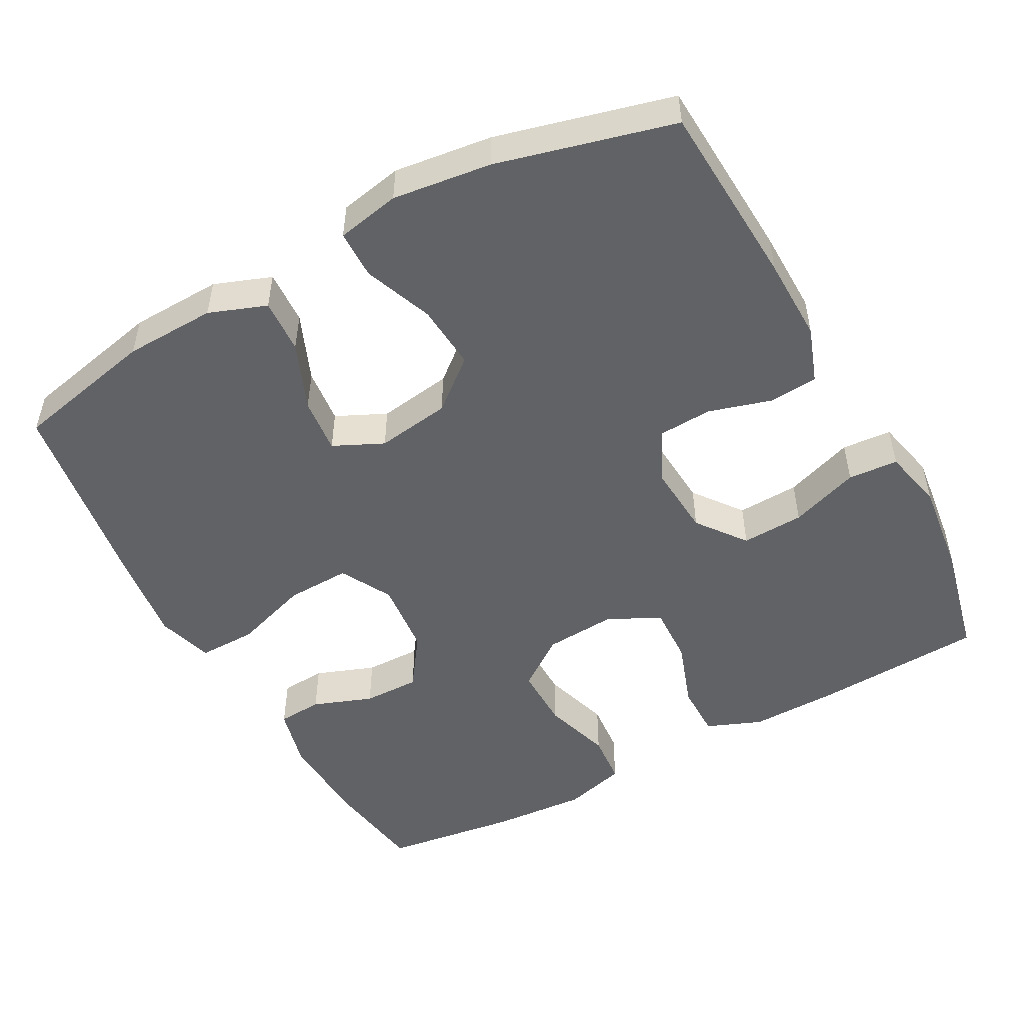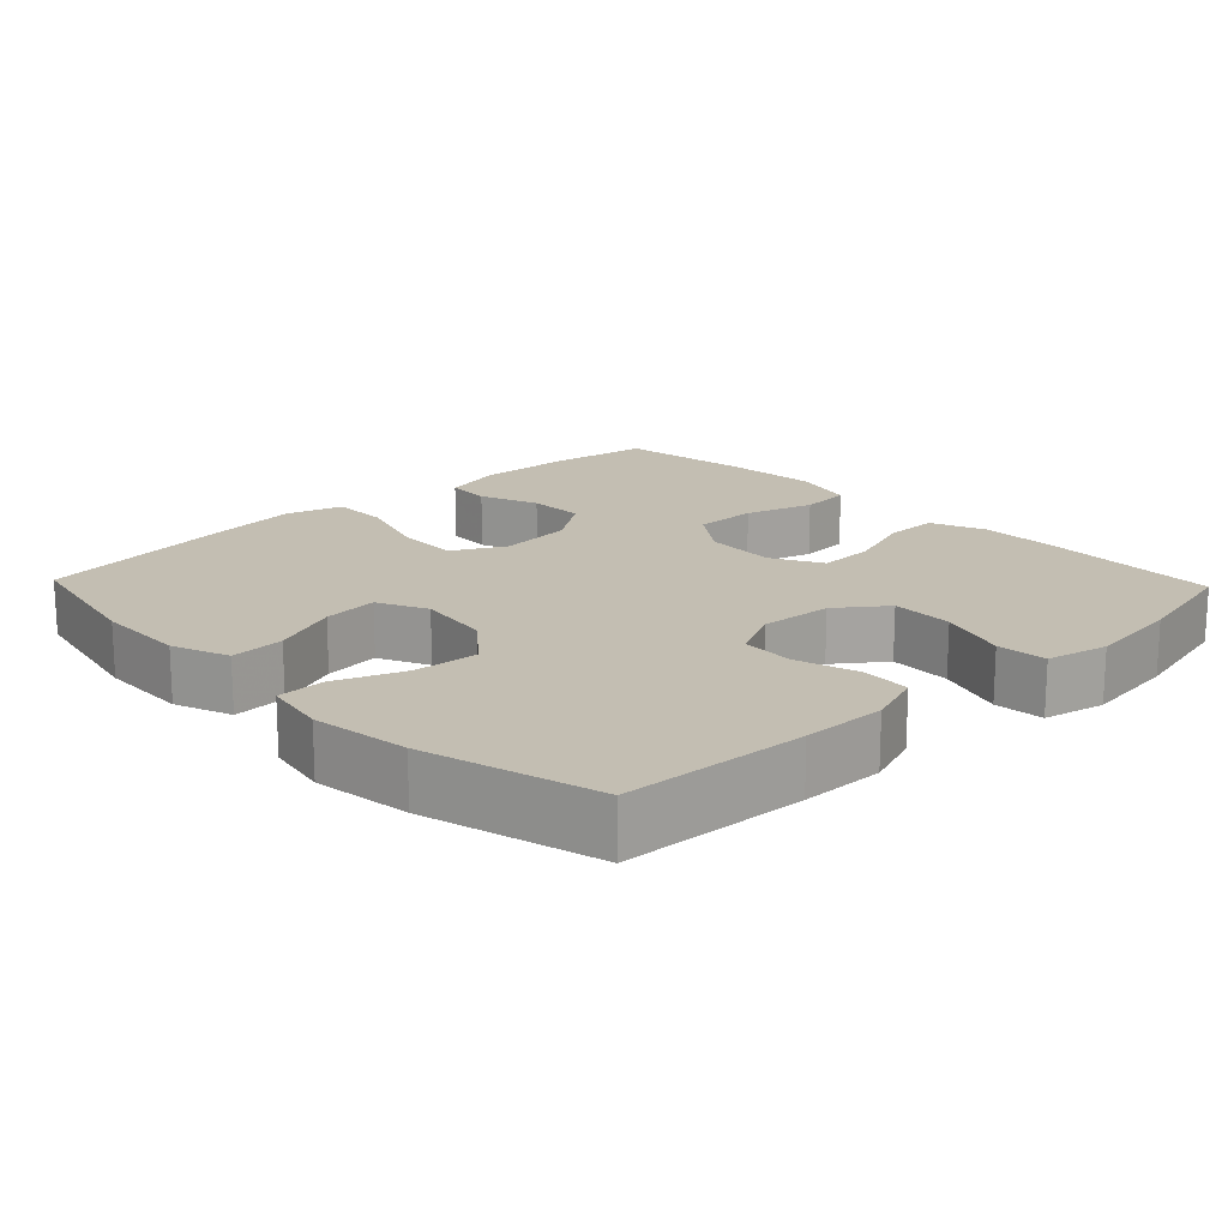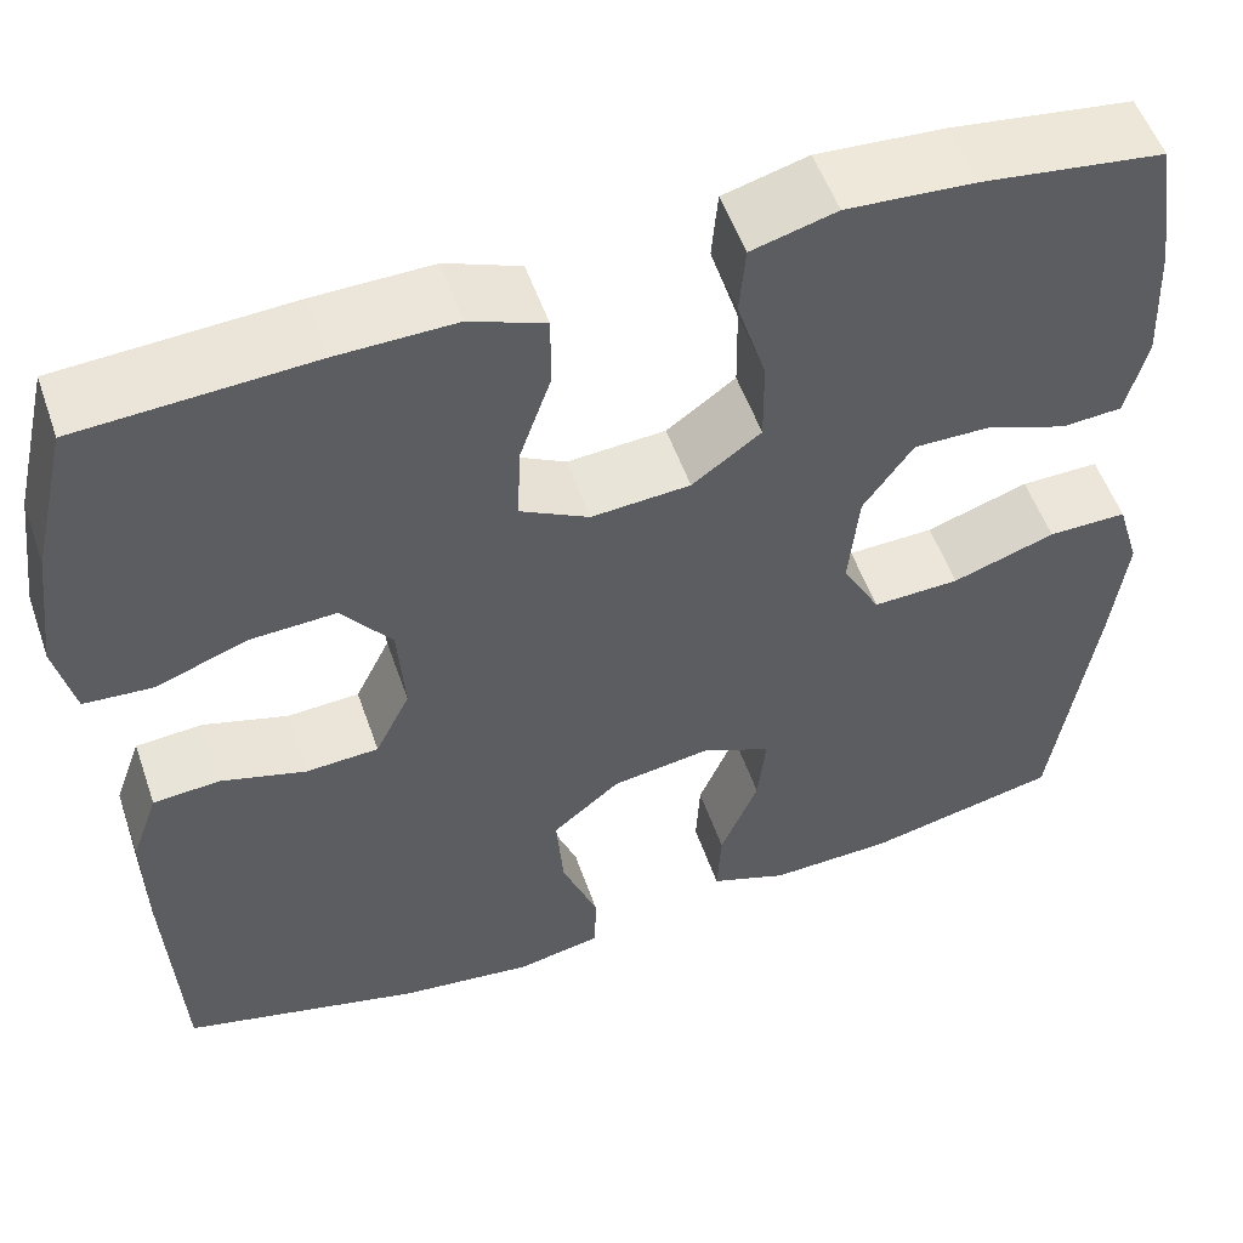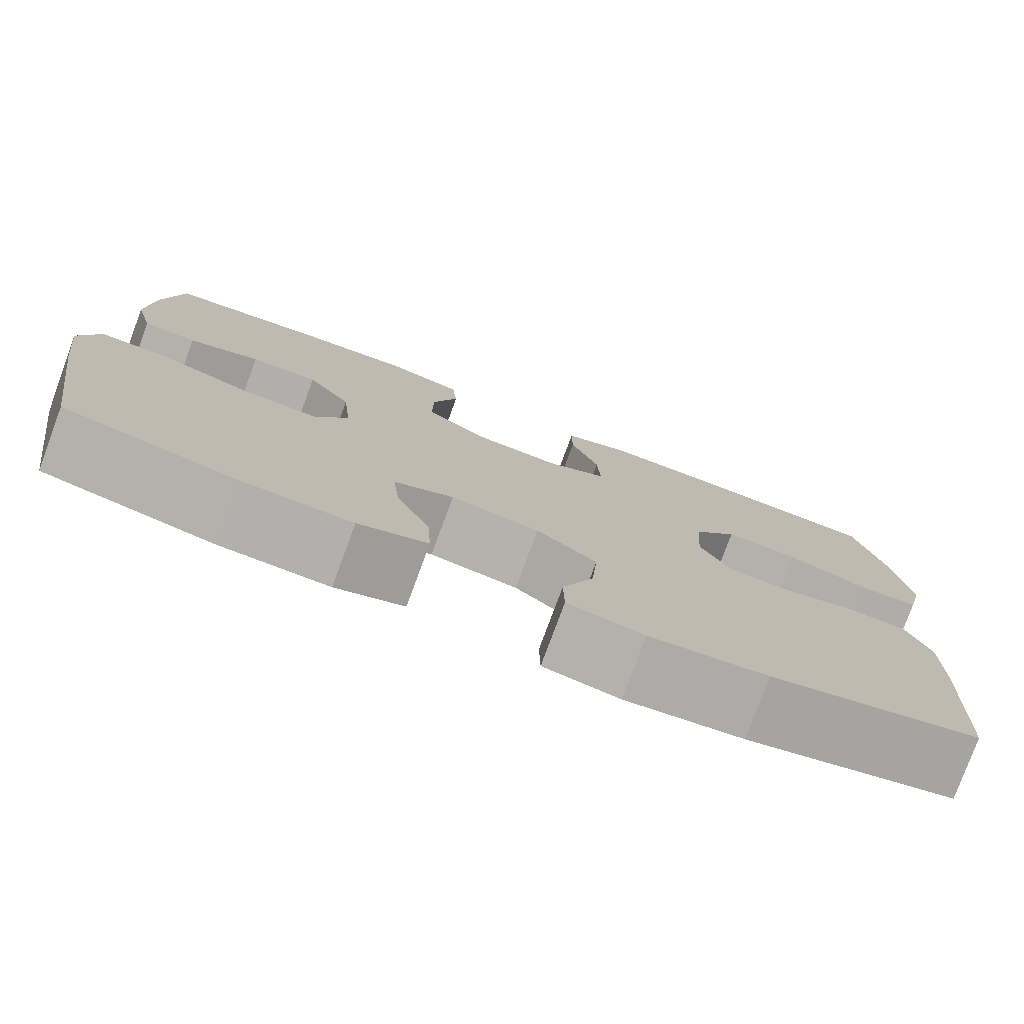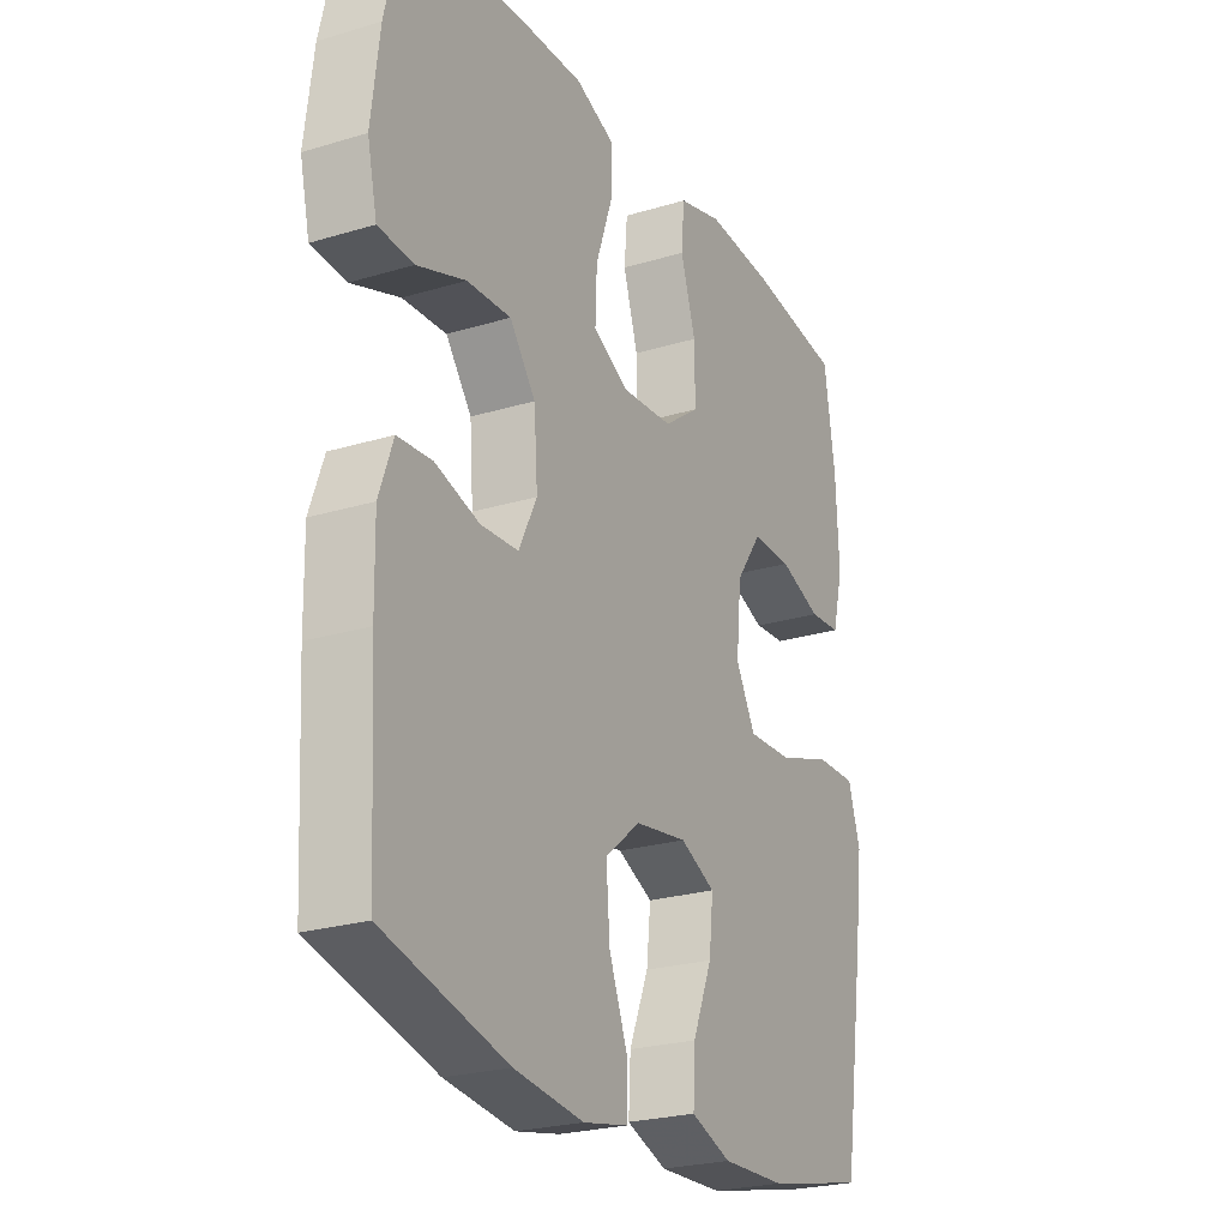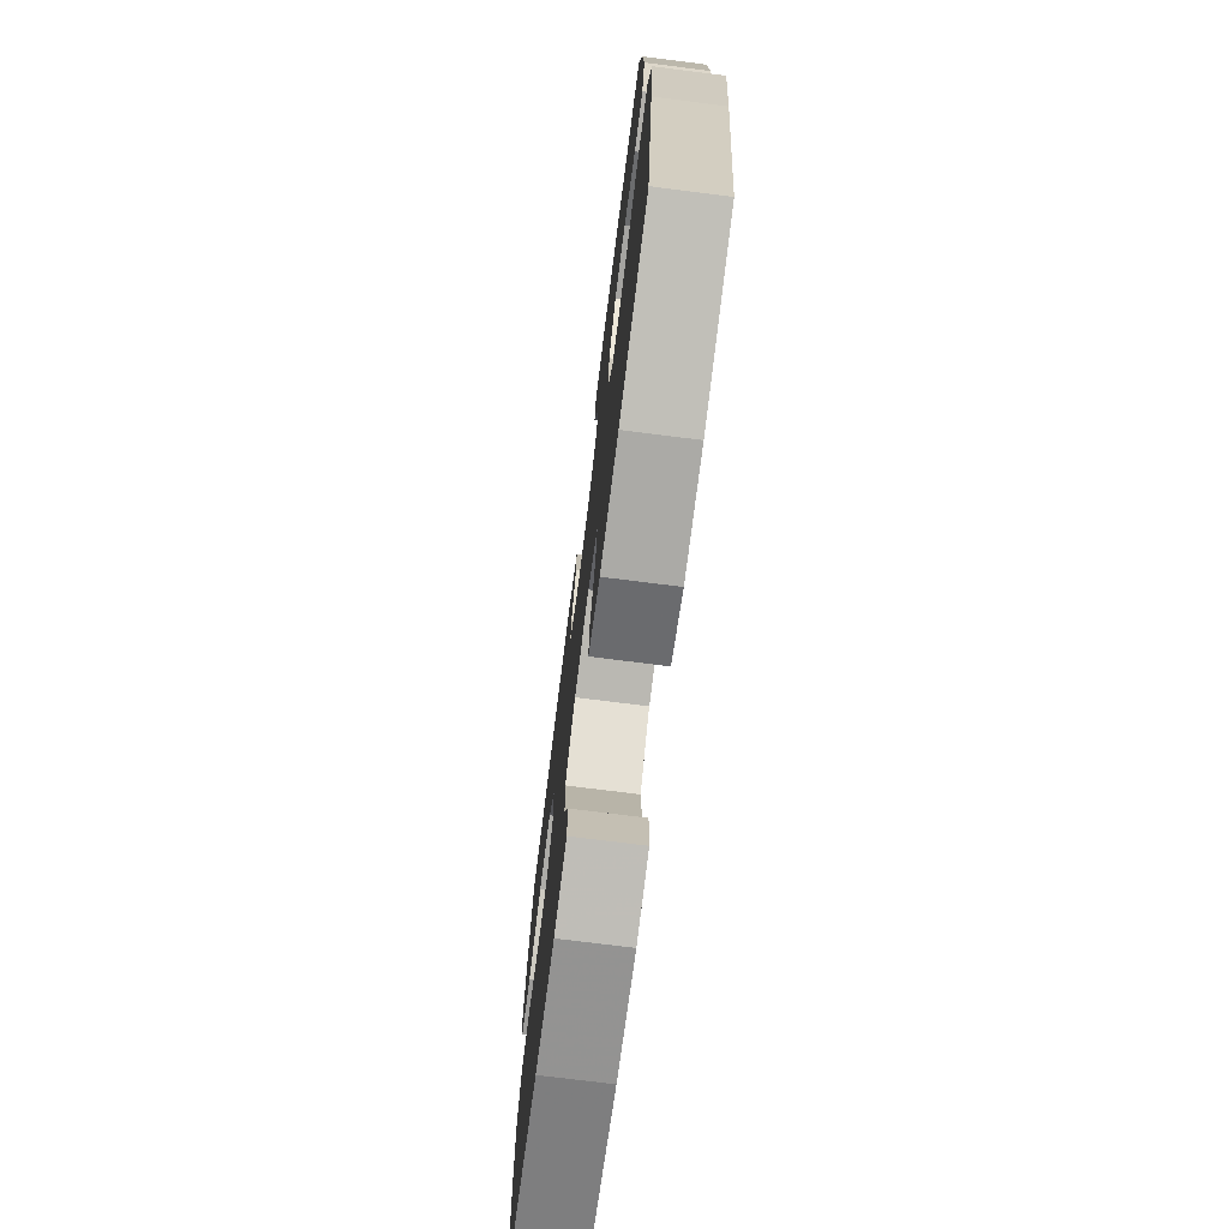
<metadata>
{"format":"obj","ext":"obj","renderer":"f3d","projection":"perspective","resolution":1024,"background":"white","views":[{"elev":-50.6,"azim":-151.4,"up":"+Y"},{"elev":17.3,"azim":-133.8,"up":"+Y"},{"elev":53.7,"azim":-19.0,"up":"+Z"},{"elev":-78.5,"azim":159.7,"up":"+Z"},{"elev":-24.1,"azim":-63.3,"up":"+Z"},{"elev":-74.0,"azim":82.8,"up":"+Z"}]}
</metadata>
<code>
v -0.5 0.07 0.5
v -0.267 0.07 0.513
v -0.149 0.07 0.515
v -0.074 0.07 0.485
v -0.074 0.07 0.412
v -0.106 0.07 0.32
v -0.109 0.07 0.242
v -0.04 0.07 0.205
v 0.059 0.07 0.212
v 0.128 0.07 0.262
v 0.127 0.07 0.348
v 0.098 0.07 0.441
v 0.104 0.07 0.511
v 0.189 0.07 0.534
v 0.318 0.07 0.525
v 0.5 0.07 0.5
v 0.521 0.07 0.361
v 0.527 0.07 0.234
v 0.506 0.07 0.151
v 0.445 0.07 0.147
v 0.364 0.07 0.177
v 0.287 0.07 0.178
v 0.237 0.07 0.107
v 0.227 0.07 0.005
v 0.265 0.07 -0.065
v 0.352 0.07 -0.062
v 0.455 0.07 -0.028
v 0.534 0.07 -0.027
v 0.557 0.07 -0.103
v 0.542 0.07 -0.223
v 0.5 0.07 -0.5
v 0.306 0.07 -0.542
v 0.182 0.07 -0.546
v 0.104 0.07 -0.517
v 0.108 0.07 -0.443
v 0.146 0.07 -0.351
v 0.154 0.07 -0.275
v 0.086 0.07 -0.243
v -0.015 0.07 -0.258
v -0.083 0.07 -0.314
v -0.076 0.07 -0.403
v -0.04 0.07 -0.496
v -0.041 0.07 -0.562
v -0.127 0.07 -0.579
v -0.261 0.07 -0.562
v -0.5 0.07 -0.5
v -0.514 0.07 -0.247
v -0.516 0.07 -0.132
v -0.489 0.07 -0.056
v -0.422 0.07 -0.051
v -0.337 0.07 -0.076
v -0.264 0.07 -0.072
v -0.229 0.07 -0.001
v -0.236 0.07 0.098
v -0.286 0.07 0.164
v -0.371 0.07 0.16
v -0.465 0.07 0.127
v -0.533 0.07 0.132
v -0.552 0.07 0.216
v -0.536 0.07 0.345
v -0.5 0 0.5
v -0.267 0 0.513
v -0.149 0 0.515
v -0.074 0 0.485
v -0.074 0 0.412
v -0.106 0 0.32
v -0.109 0 0.242
v -0.04 0 0.205
v 0.059 0 0.212
v 0.128 0 0.262
v 0.127 0 0.348
v 0.098 0 0.441
v 0.104 0 0.511
v 0.189 0 0.534
v 0.318 0 0.525
v 0.5 0 0.5
v 0.521 0 0.361
v 0.527 0 0.234
v 0.506 0 0.151
v 0.445 0 0.147
v 0.364 0 0.177
v 0.287 0 0.178
v 0.237 0 0.107
v 0.227 0 0.005
v 0.265 0 -0.065
v 0.352 0 -0.062
v 0.455 0 -0.028
v 0.534 0 -0.027
v 0.557 0 -0.103
v 0.542 0 -0.223
v 0.5 0 -0.5
v 0.306 0 -0.542
v 0.182 0 -0.546
v 0.104 0 -0.517
v 0.108 0 -0.443
v 0.146 0 -0.351
v 0.154 0 -0.275
v 0.086 0 -0.243
v -0.015 0 -0.258
v -0.083 0 -0.314
v -0.076 0 -0.403
v -0.04 0 -0.496
v -0.041 0 -0.562
v -0.127 0 -0.579
v -0.261 0 -0.562
v -0.5 0 -0.5
v -0.514 0 -0.247
v -0.516 0 -0.132
v -0.489 0 -0.056
v -0.422 0 -0.051
v -0.337 0 -0.076
v -0.264 0 -0.072
v -0.229 0 -0.001
v -0.236 0 0.098
v -0.286 0 0.164
v -0.371 0 0.16
v -0.465 0 0.127
v -0.533 0 0.132
v -0.552 0 0.216
v -0.536 0 0.345
f 56 57 58 59
f 55 56 59 60
f 48 49 50 51
f 48 51 52
f 47 48 52
f 46 47 52
f 45 46 52
f 44 45 52 53
f 41 42 43 44
f 40 41 44 53
f 33 34 35 36
f 33 36 37
f 32 33 37
f 31 32 37
f 30 31 37
f 29 30 37 38
f 26 27 28 29
f 25 26 29 38
f 18 19 20 21
f 18 21 22
f 17 18 22
f 16 17 22
f 15 16 22 23
f 11 12 13 14
f 10 11 14 15
f 3 4 5 6
f 3 6 7
f 2 3 7
f 55 60 1 2
f 54 55 2 7
f 39 40 53 54
f 39 54 7 8
f 24 25 38 39
f 23 24 39 8
f 10 15 23
f 9 10 23
f 8 9 23
f 119 118 117 116
f 120 119 116 115
f 111 110 109 108
f 112 111 108
f 112 108 107
f 112 107 106
f 112 106 105
f 113 112 105 104
f 104 103 102 101
f 113 104 101 100
f 96 95 94 93
f 97 96 93
f 97 93 92
f 97 92 91
f 97 91 90
f 98 97 90 89
f 89 88 87 86
f 98 89 86 85
f 81 80 79 78
f 82 81 78
f 82 78 77
f 82 77 76
f 83 82 76 75
f 74 73 72 71
f 75 74 71 70
f 66 65 64 63
f 67 66 63
f 67 63 62
f 62 61 120 115
f 67 62 115 114
f 114 113 100 99
f 68 67 114 99
f 99 98 85 84
f 68 99 84 83
f 83 75 70
f 83 70 69
f 83 69 68
f 1 61 62 2
f 2 62 63 3
f 3 63 64 4
f 4 64 65 5
f 5 65 66 6
f 6 66 67 7
f 7 67 68 8
f 8 68 69 9
f 9 69 70 10
f 10 70 71 11
f 11 71 72 12
f 12 72 73 13
f 13 73 74 14
f 14 74 75 15
f 15 75 76 16
f 16 76 77 17
f 17 77 78 18
f 18 78 79 19
f 19 79 80 20
f 20 80 81 21
f 21 81 82 22
f 22 82 83 23
f 23 83 84 24
f 24 84 85 25
f 25 85 86 26
f 26 86 87 27
f 27 87 88 28
f 28 88 89 29
f 29 89 90 30
f 30 90 91 31
f 31 91 92 32
f 32 92 93 33
f 33 93 94 34
f 34 94 95 35
f 35 95 96 36
f 36 96 97 37
f 37 97 98 38
f 38 98 99 39
f 39 99 100 40
f 40 100 101 41
f 41 101 102 42
f 42 102 103 43
f 43 103 104 44
f 44 104 105 45
f 45 105 106 46
f 46 106 107 47
f 47 107 108 48
f 48 108 109 49
f 49 109 110 50
f 50 110 111 51
f 51 111 112 52
f 52 112 113 53
f 53 113 114 54
f 54 114 115 55
f 55 115 116 56
f 56 116 117 57
f 57 117 118 58
f 58 118 119 59
f 59 119 120 60
f 60 120 61 1

</code>
